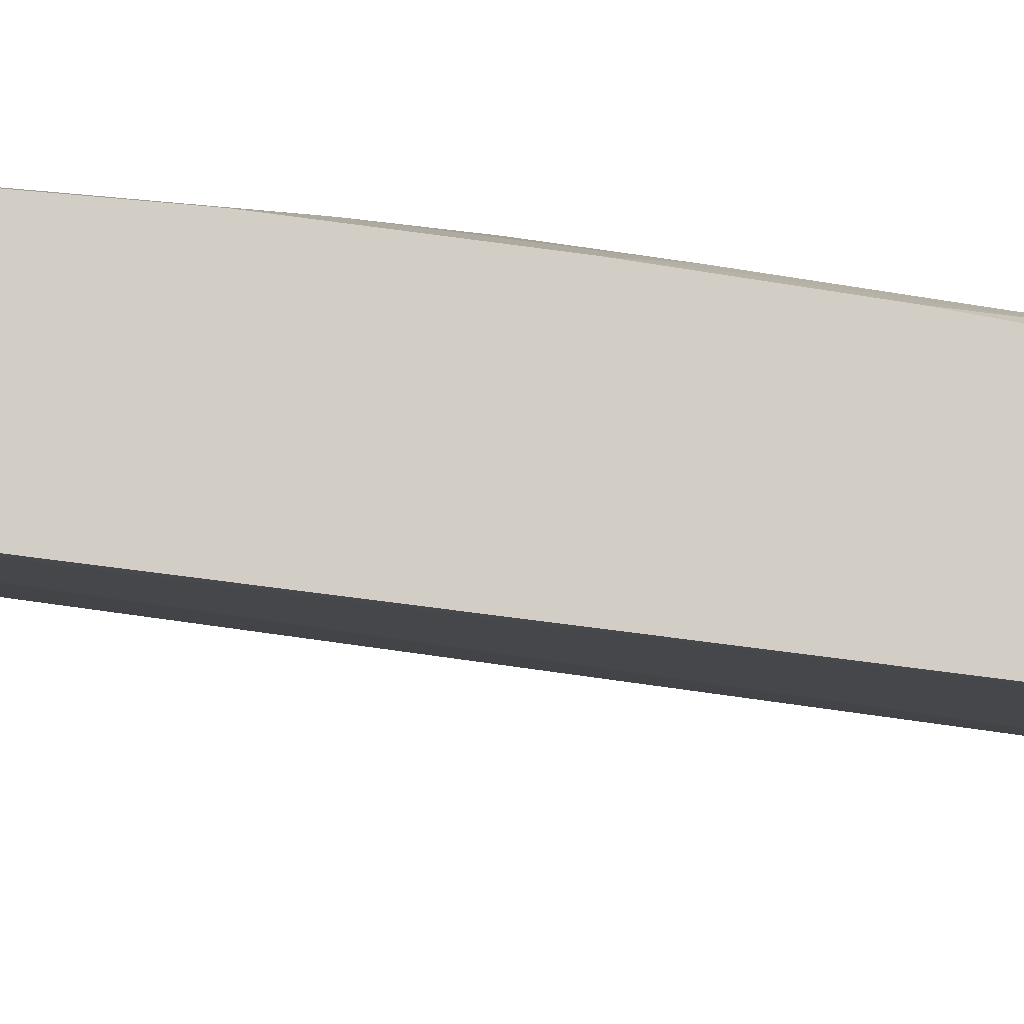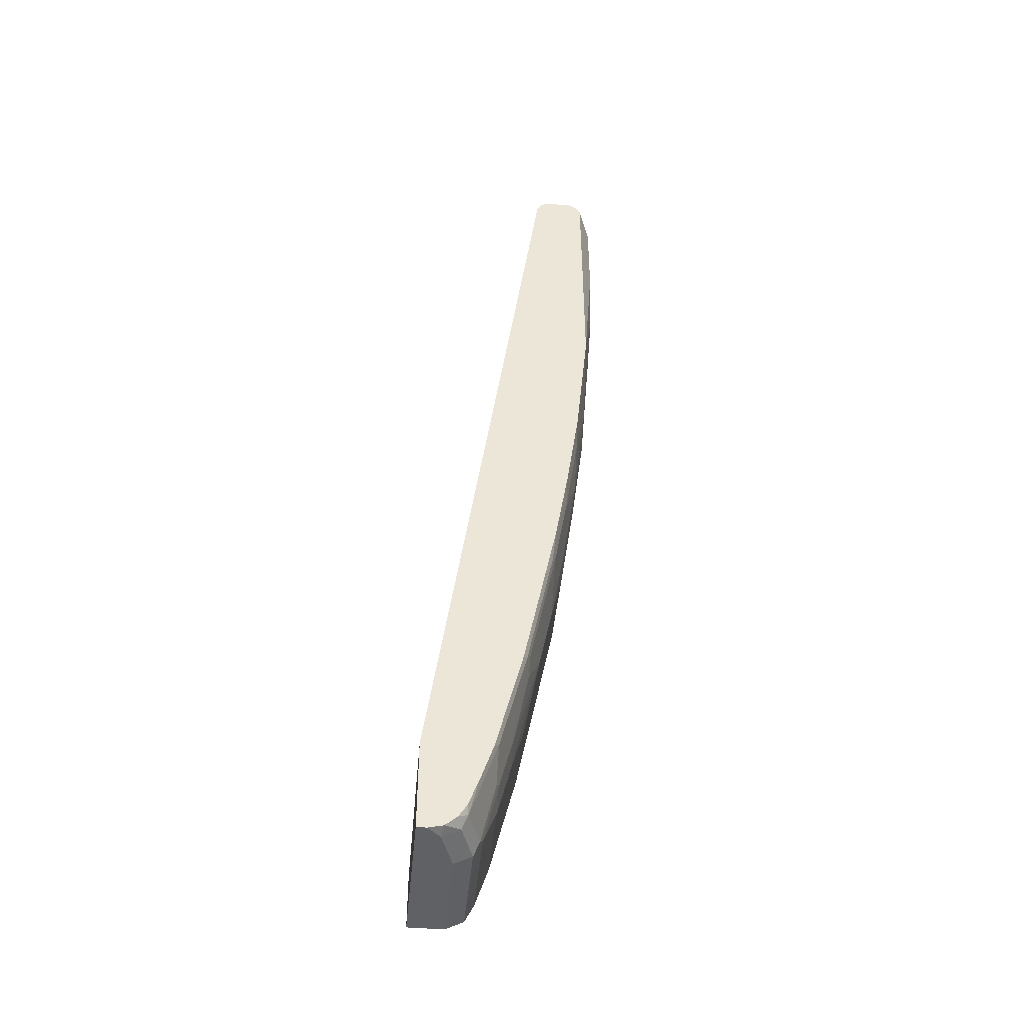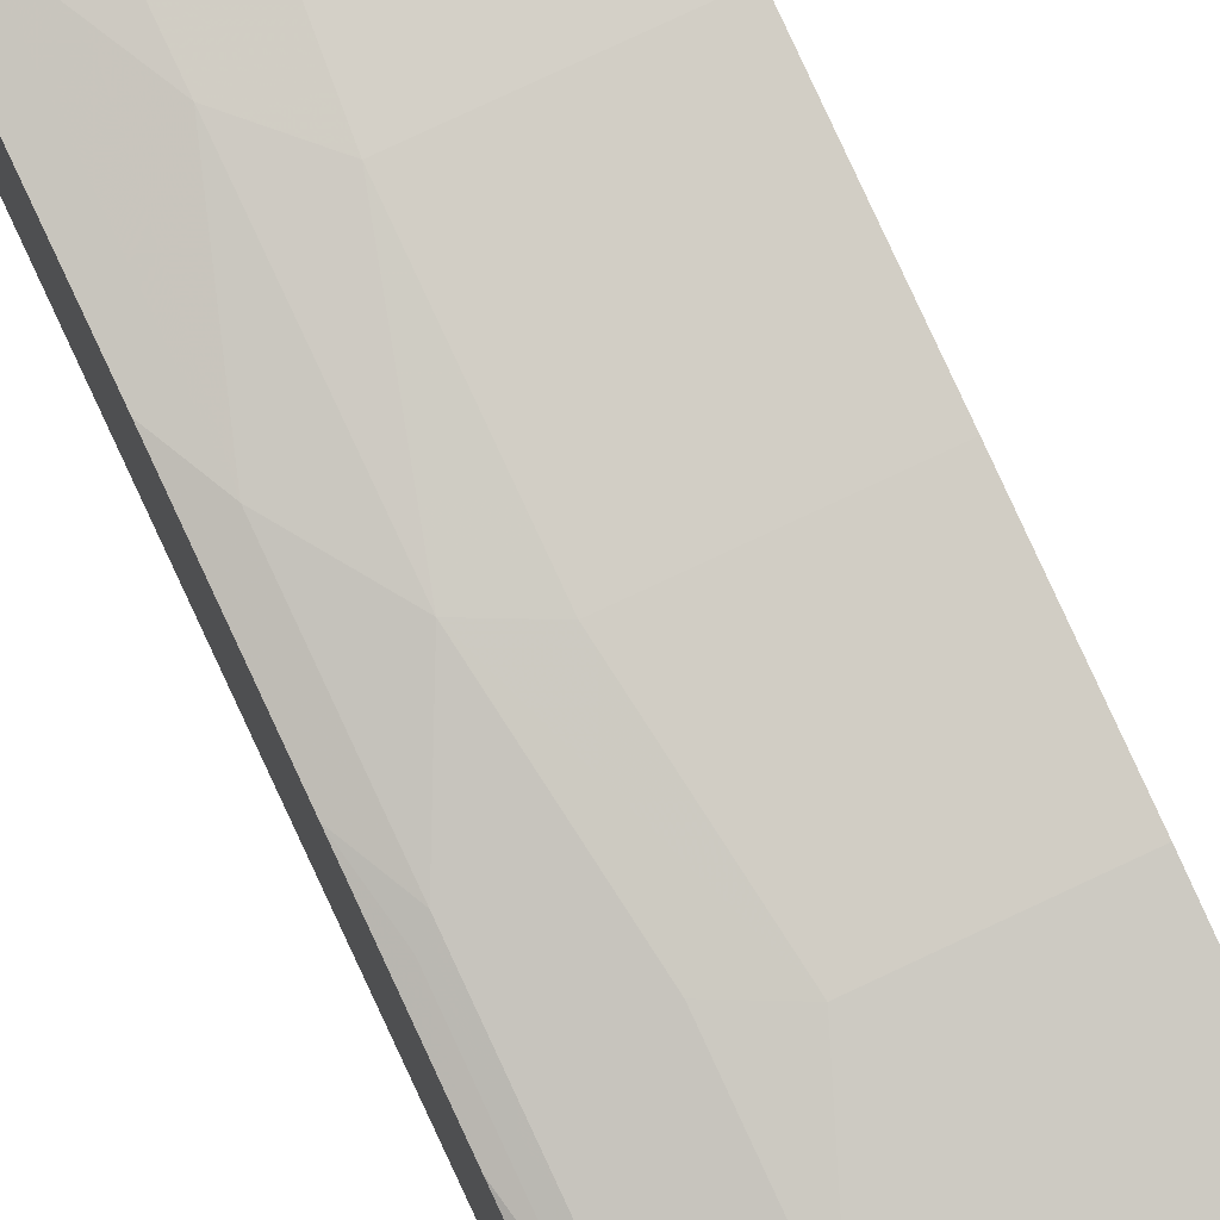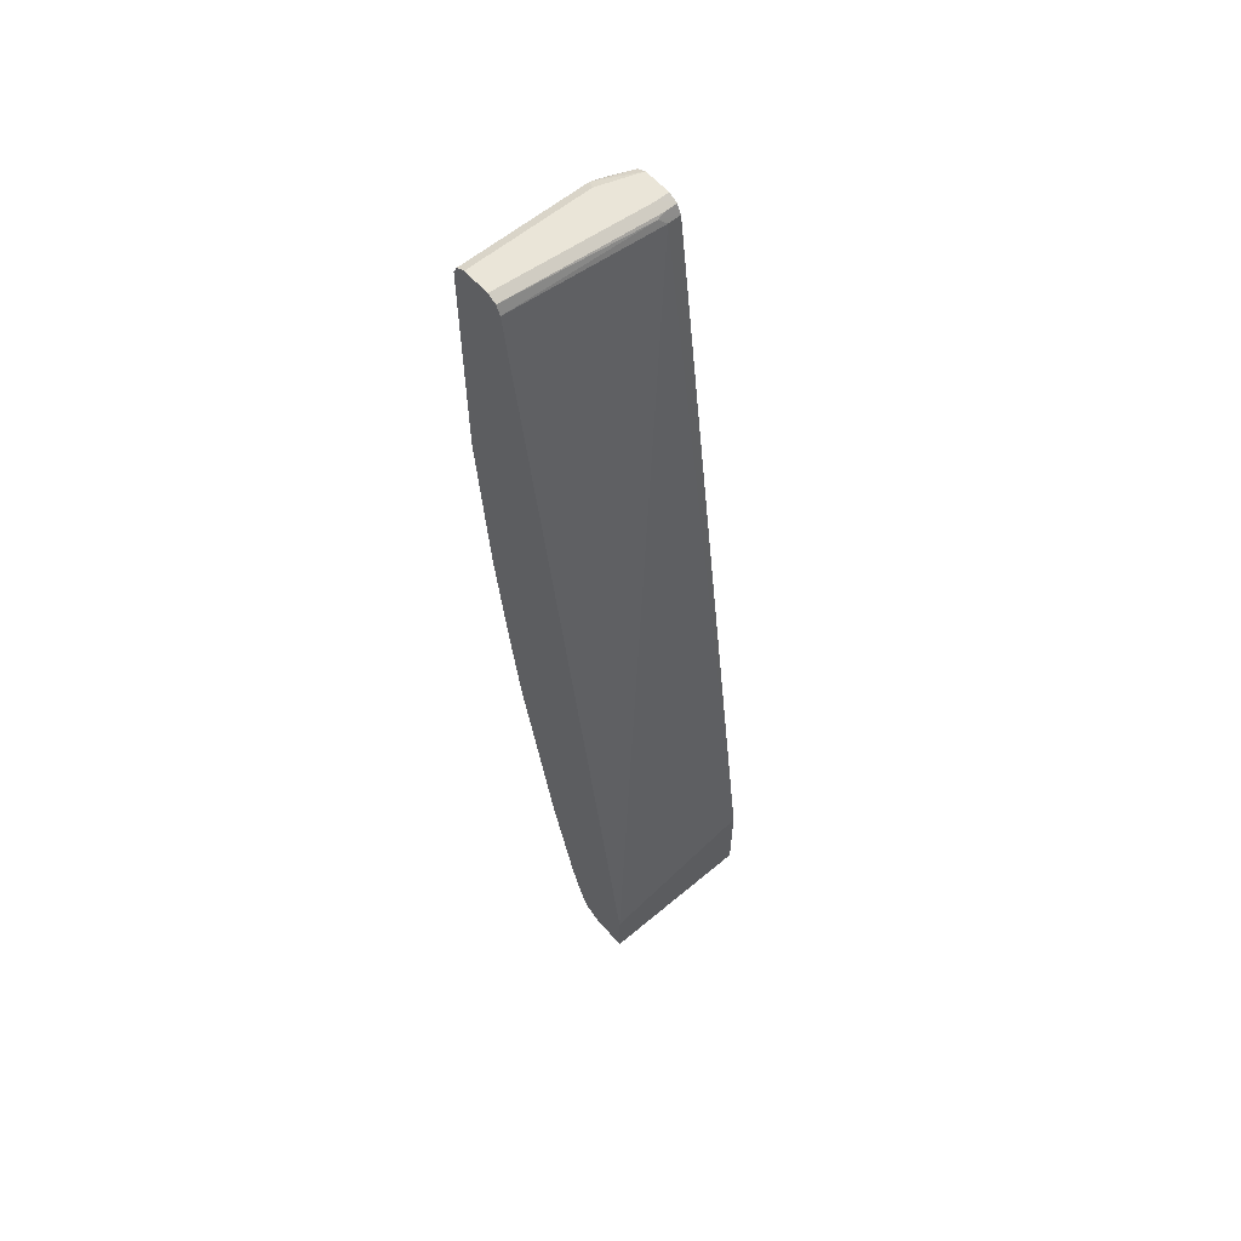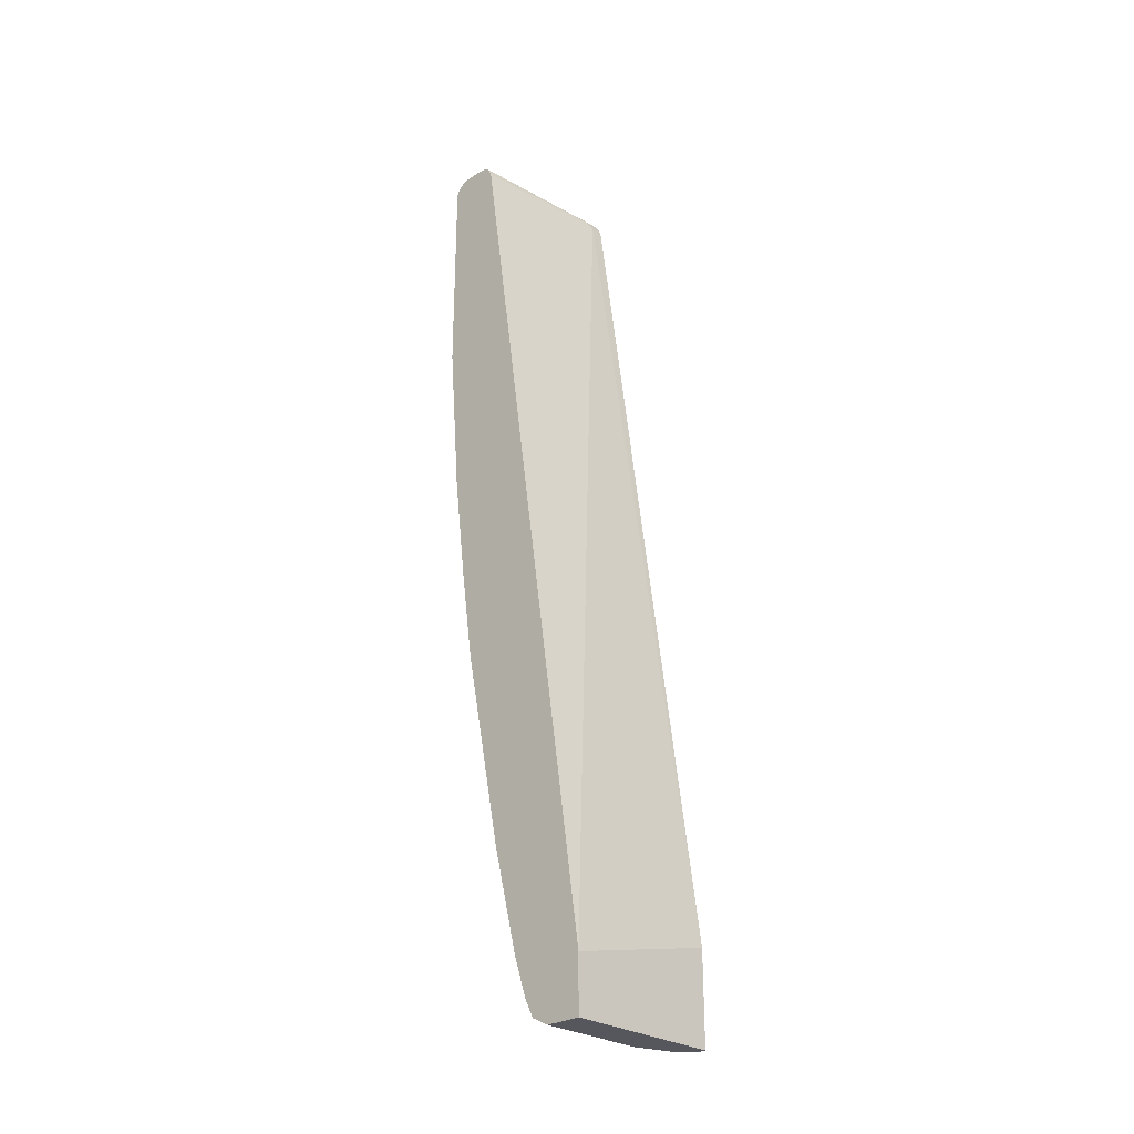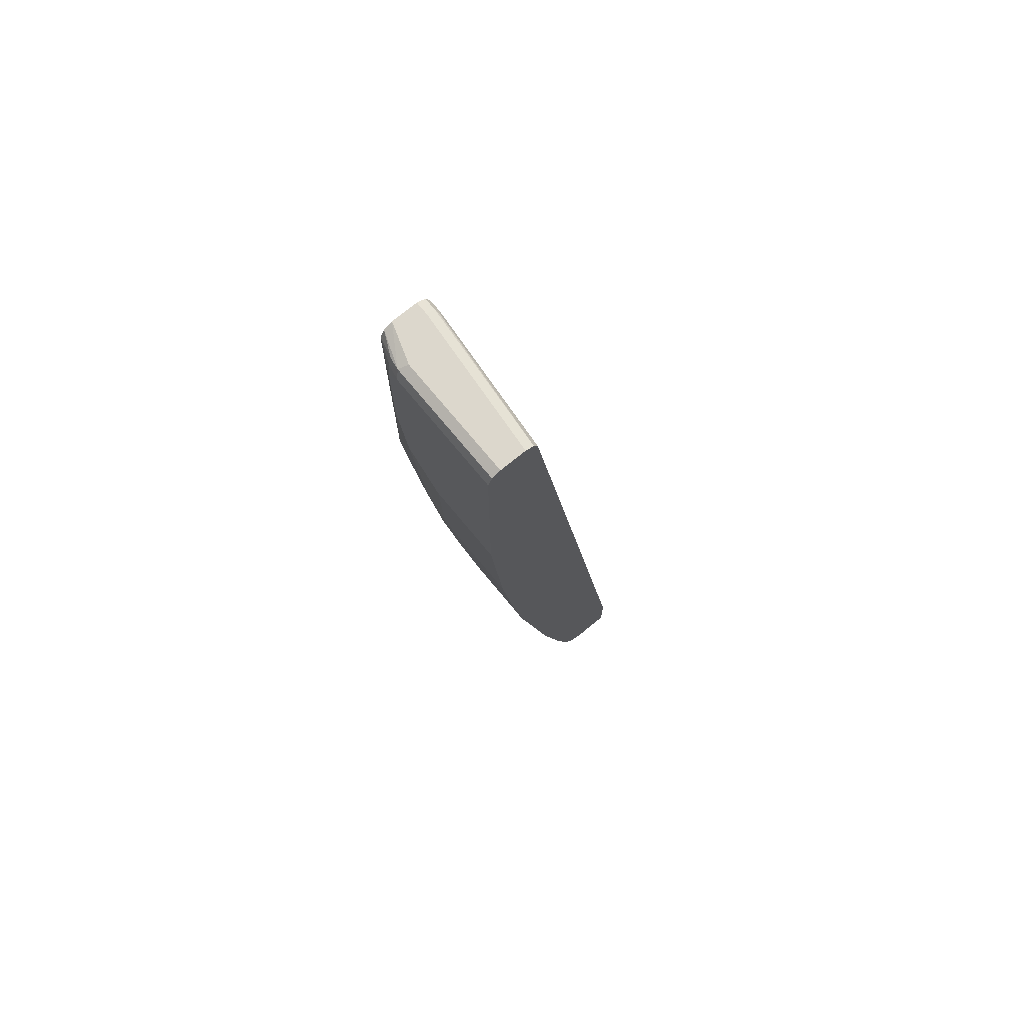
<metadata>
{"format":"obj","ext":"obj","renderer":"f3d","projection":"perspective","resolution":1024,"background":"white","views":[{"elev":-9.2,"azim":-86.5,"up":"+Z"},{"elev":-45.6,"azim":-95.4,"up":"+Y"},{"elev":76.4,"azim":-25.3,"up":"+Z"},{"elev":59.6,"azim":139.3,"up":"+Y"},{"elev":-27.5,"azim":134.3,"up":"+Y"},{"elev":73.0,"azim":50.5,"up":"+Y"}]}
</metadata>
<code>
v 6.642e-05 0.5865 0.7709
v 6.642e-05 0.5976 0.7653
v -0.1508 0.5865 0.7709
v 6.642e-05 0.3183 0.7709
v -0.1564 0.5976 0.7653
v 6.642e-05 0.6033 0.7541
v -0.1697 0.5865 0.7667
v -0.1676 0.5698 0.7709
v -0.1005 0.3183 0.7709
v 6.642e-05 0.1173 0.7541
v -0.1508 0.6033 0.7541
v -0.2006 0.6033 0.7374
v -0.2006 0.5976 0.7485
v -0.1718 0.5949 0.7625
v 6.642e-05 0.6033 0.7206
v -0.2006 0.5865 0.7543
v -0.2006 0.5698 0.7544
v -0.1676 0.4524 0.7709
v -0.1508 0.3686 0.7709
v -0.1173 0.1173 0.7541
v 6.642e-05 -0.01665 0.7374
v -0.2006 0.6033 0.7039
v 6.642e-05 0.5976 0.7094
v -0.1843 0.5976 0.6927
v -0.1843 0.6033 0.7039
v -0.2006 0.4364 0.7544
v -0.2006 0.2513 0.7541
v -0.1843 0.2178 0.7541
v -0.1676 0.1843 0.7541
v -0.1508 0.1508 0.7541
v -0.1508 0 0.7374
v -0.1173 -0.01665 0.7374
v 6.642e-05 -0.1341 0.7206
v -0.2006 0.5979 0.693
v -0.176 0.5949 0.6913
v 6.642e-05 0.5865 0.7039
v -0.2006 0.5976 0.6927
v -0.2006 0.08374 0.7374
v -0.1843 0.0502 0.7374
v -0.1843 -0.06697 0.7206
v -0.1843 -0.1675 0.7039
v -0.1341 -0.2178 0.7039
v -0.1341 -0.1173 0.7206
v -0.1005 -0.1341 0.7206
v 6.642e-05 -0.3017 0.6871
v -0.1843 0.5865 0.6871
v -0.2006 0.5865 0.6871
v 6.642e-05 -0.5337 0.5413
v -0.2006 -0.03343 0.7206
v -0.1927 -0.07536 0.7164
v -0.1927 -0.1759 0.6997
v -0.1843 -0.2513 0.6871
v -0.1341 -0.3017 0.6871
v 6.642e-05 -0.3854 0.6703
v -0.2006 -0.4879 0.5413
v 6.642e-05 -0.6033 0.5413
v -0.2006 -0.1341 0.7039
v -0.2006 -0.2173 0.6873
v -0.1927 -0.2597 0.6829
v -0.1927 -0.3435 0.6662
v -0.1843 -0.3351 0.6703
v -0.1676 -0.3519 0.6703
v -0.1508 -0.4357 0.6536
v -0.1173 -0.4524 0.6536
v -0.1005 -0.3854 0.6703
v 6.642e-05 -0.5195 0.6369
v -0.2006 -0.6033 0.5413
v 6.642e-05 -0.6033 0.5866
v -0.2006 -0.3011 0.6705
v -0.2006 -0.3514 0.6602
v -0.1927 -0.4106 0.6494
v -0.176 -0.3602 0.6662
v -0.1592 -0.4441 0.6494
v -0.1508 -0.5027 0.6369
v -0.1173 -0.5195 0.6369
v 6.642e-05 -0.5698 0.6201
v -0.2006 -0.6033 0.5535
v -0.1341 -0.6033 0.5866
v 6.642e-05 -0.5921 0.6089
v -0.2006 -0.4185 0.6435
v -0.1927 -0.4775 0.6327
v -0.1843 -0.4691 0.6369
v -0.1592 -0.5111 0.6327
v -0.1424 -0.5782 0.6159
v -0.1341 -0.5698 0.6201
v 6.642e-05 -0.5809 0.6145
v -0.1843 -0.6033 0.5698
v -0.2006 -0.5992 0.5718
v -0.1341 -0.5921 0.6089
v -0.2006 -0.4854 0.6267
v -0.1927 -0.5278 0.6159
v -0.1927 -0.5782 0.5991
v -0.1843 -0.5921 0.5922
v -0.2006 -0.5991 0.5722
v -0.2006 -0.5358 0.61
v -0.2006 -0.5702 0.5972
v -0.2006 -0.586 0.5873
v -0.2006 -0.5867 0.5867
v -0.2006 -0.5988 0.5725
v -0.2006 -0.587 0.5863
f 48 67 55
f 53 61 62
f 49 57 50
f 50 57 51
f 51 57 58
f 51 58 59
f 52 59 60
f 52 60 61
f 52 61 53
f 54 75 66
f 53 63 64
f 53 64 65
f 54 65 75
f 56 68 78
f 56 78 87
f 56 87 77
f 56 77 67
f 58 69 60
f 48 56 67
f 58 60 59
f 53 62 63
f 46 55 47
f 38 40 39
f 45 65 54
f 60 70 80
f 31 42 43
f 31 43 44
f 31 44 32
f 33 44 53
f 33 53 45
f 35 36 46
f 35 46 47
f 35 47 37
f 36 48 46
f 38 49 40
f 40 49 50
f 40 50 41
f 41 50 51
f 41 51 59
f 41 59 52
f 41 52 53
f 41 53 42
f 42 53 44
f 42 44 43
f 45 53 65
f 46 48 55
f 60 80 71
f 79 86 84
f 60 73 72
f 78 93 87
f 79 84 89
f 81 90 91
f 81 91 84
f 81 84 83
f 81 83 82
f 84 92 93
f 84 93 89
f 84 91 92
f 87 93 94
f 87 94 88
f 90 95 92
f 90 92 91
f 92 95 96
f 92 96 97
f 92 97 98
f 92 98 93
f 93 99 94
f 93 98 100
f 93 100 99
f 31 41 42
f 78 89 93
f 60 71 73
f 77 87 88
f 74 82 83
f 60 72 61
f 60 69 70
f 61 72 62
f 62 72 73
f 62 73 63
f 63 73 74
f 63 74 75
f 63 75 64
f 64 75 65
f 66 75 85
f 66 85 76
f 68 79 89
f 68 89 78
f 71 80 90
f 71 90 81
f 71 81 82
f 71 82 73
f 73 82 74
f 74 83 84
f 74 84 85
f 74 85 75
f 76 85 84
f 31 40 41
f 76 84 86
f 30 39 31
f 2 11 5
f 3 7 8
f 3 5 7
f 4 9 20
f 4 20 10
f 5 11 12
f 5 12 13
f 5 13 14
f 5 14 7
f 2 6 11
f 6 15 25
f 6 12 11
f 7 16 8
f 7 14 16
f 8 16 17
f 8 17 26
f 8 26 18
f 9 19 30
f 9 30 20
f 10 20 32
f 6 25 22
f 1 6 2
f 1 15 6
f 1 23 15
f 1 2 5
f 1 5 3
f 1 3 8
f 1 8 18
f 1 18 19
f 1 19 9
f 1 9 4
f 1 4 10
f 1 10 21
f 1 21 33
f 1 33 45
f 1 45 54
f 1 54 66
f 1 66 76
f 1 76 86
f 1 86 79
f 1 79 68
f 1 68 56
f 1 56 48
f 1 48 36
f 1 36 23
f 10 32 21
f 12 22 34
f 6 22 12
f 12 37 47
f 15 23 24
f 15 24 25
f 18 26 27
f 18 27 19
f 19 27 28
f 19 28 29
f 19 29 30
f 20 30 31
f 12 34 37
f 21 32 44
f 21 44 33
f 22 25 34
f 23 35 24
f 23 36 35
f 24 35 37
f 24 37 34
f 24 34 25
f 27 38 39
f 27 39 28
f 28 39 29
f 29 39 30
f 13 16 14
f 12 16 13
f 20 31 32
f 12 47 55
f 12 17 16
f 12 55 67
f 12 67 77
f 12 77 88
f 12 88 94
f 12 94 99
f 12 99 100
f 12 100 98
f 12 98 97
f 12 97 96
f 12 96 95
f 31 39 40
f 12 26 17
f 12 90 80
f 12 80 70
f 12 70 69
f 12 69 58
f 12 58 57
f 12 57 49
f 12 49 38
f 12 38 27
f 12 27 26
f 12 95 90

</code>
